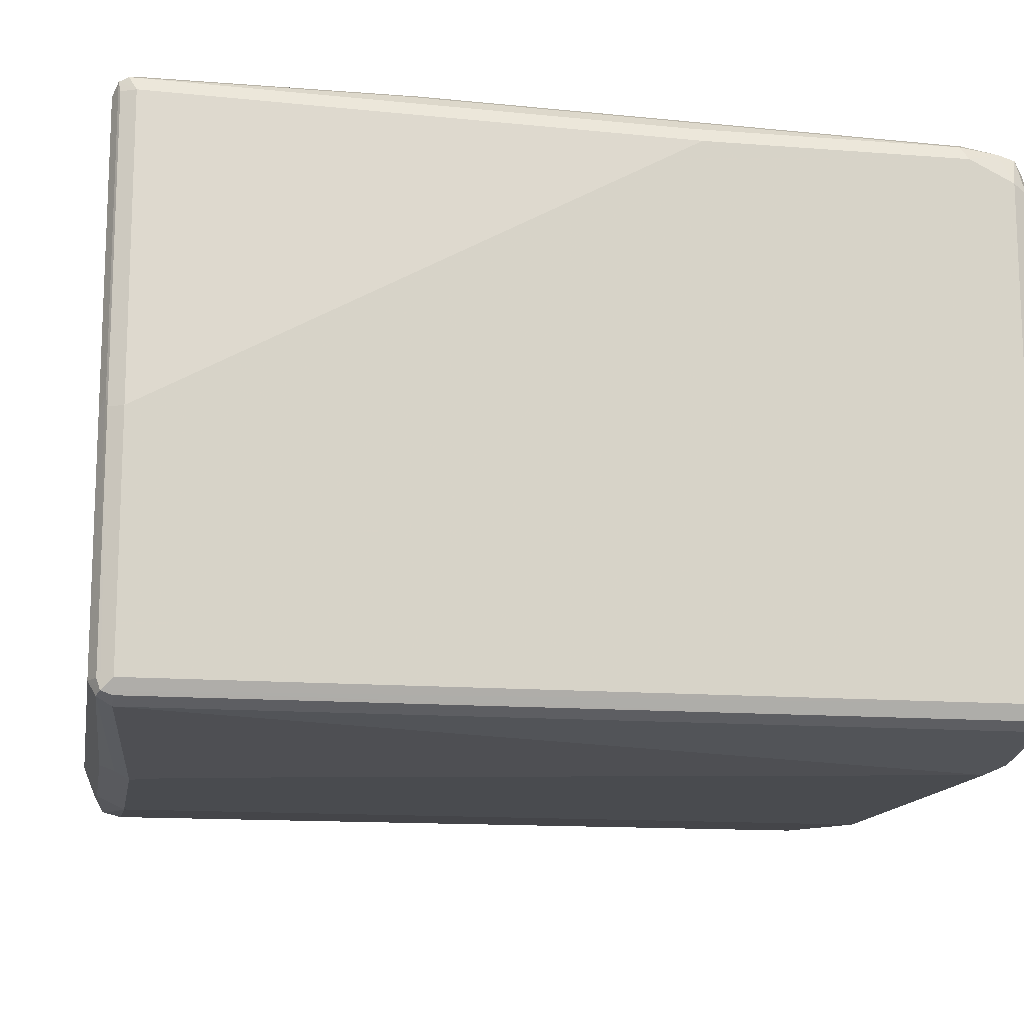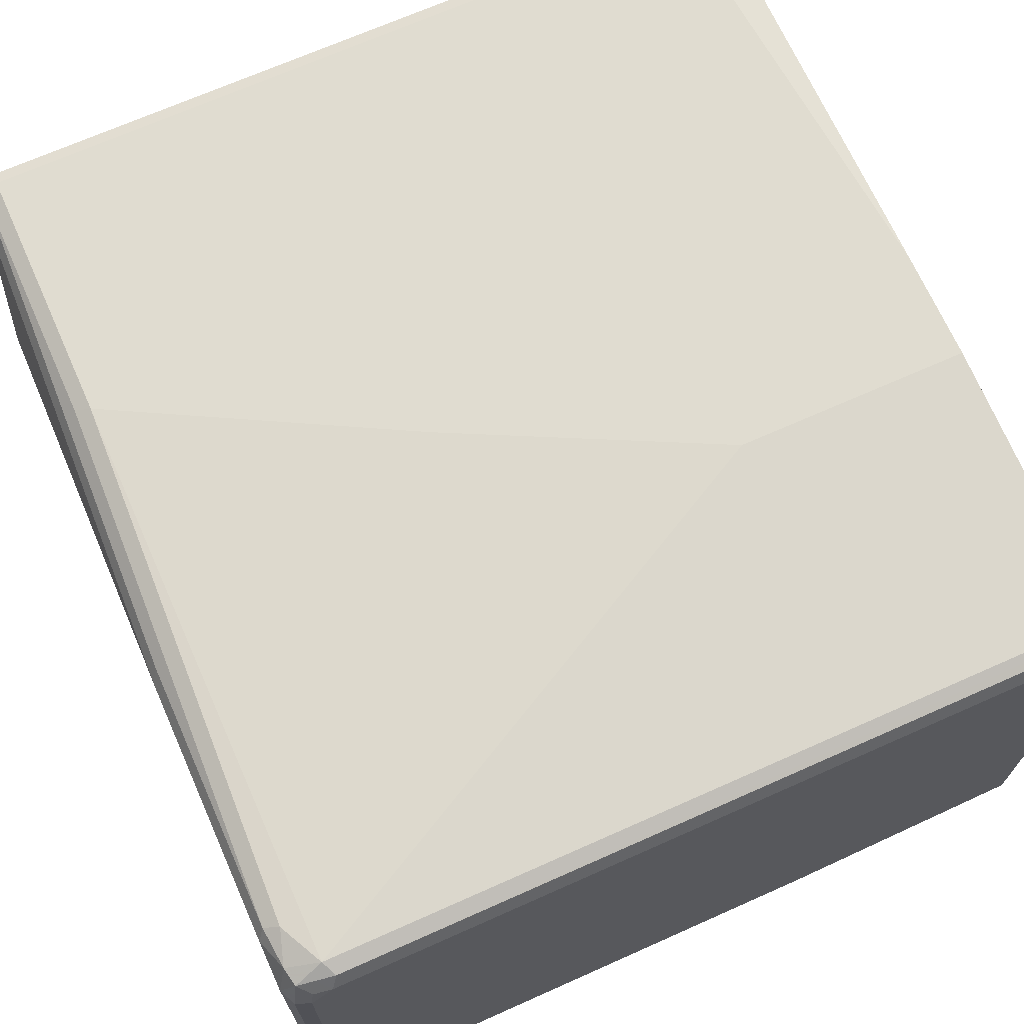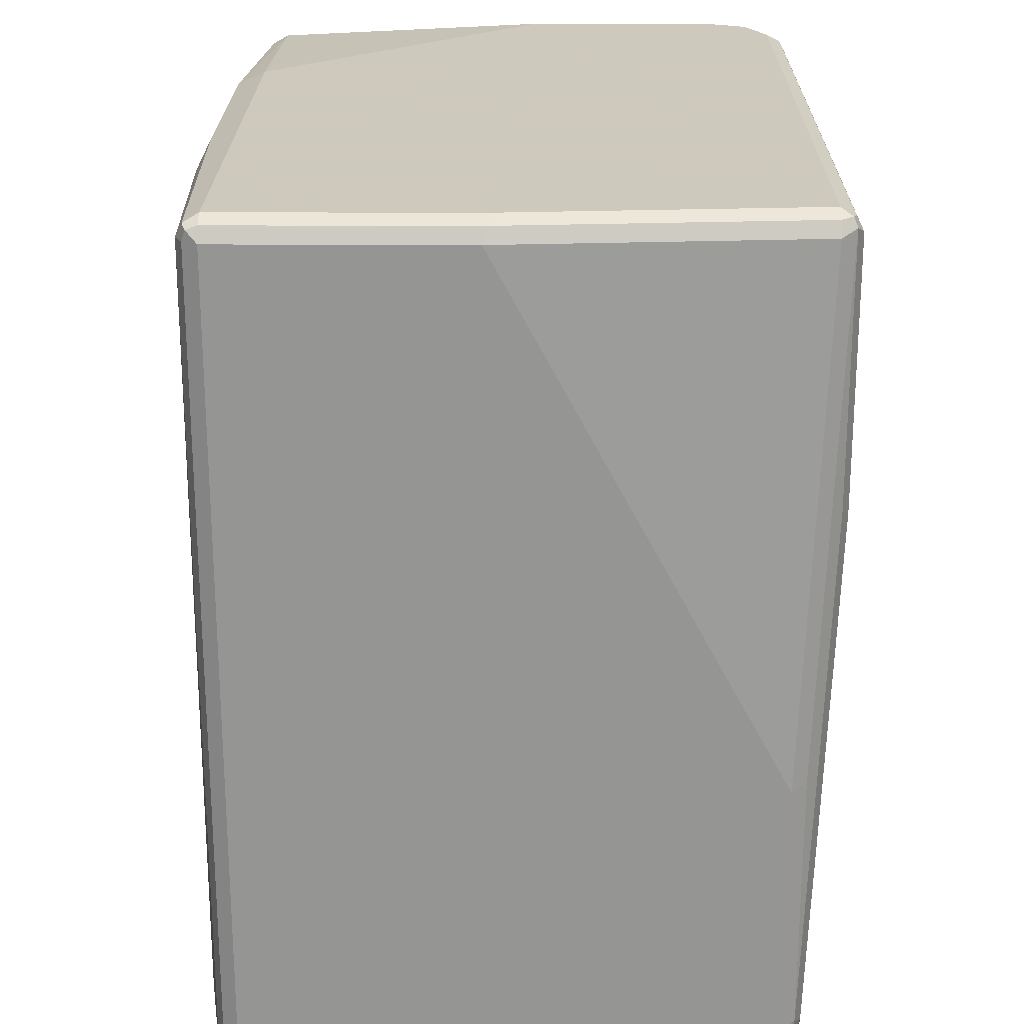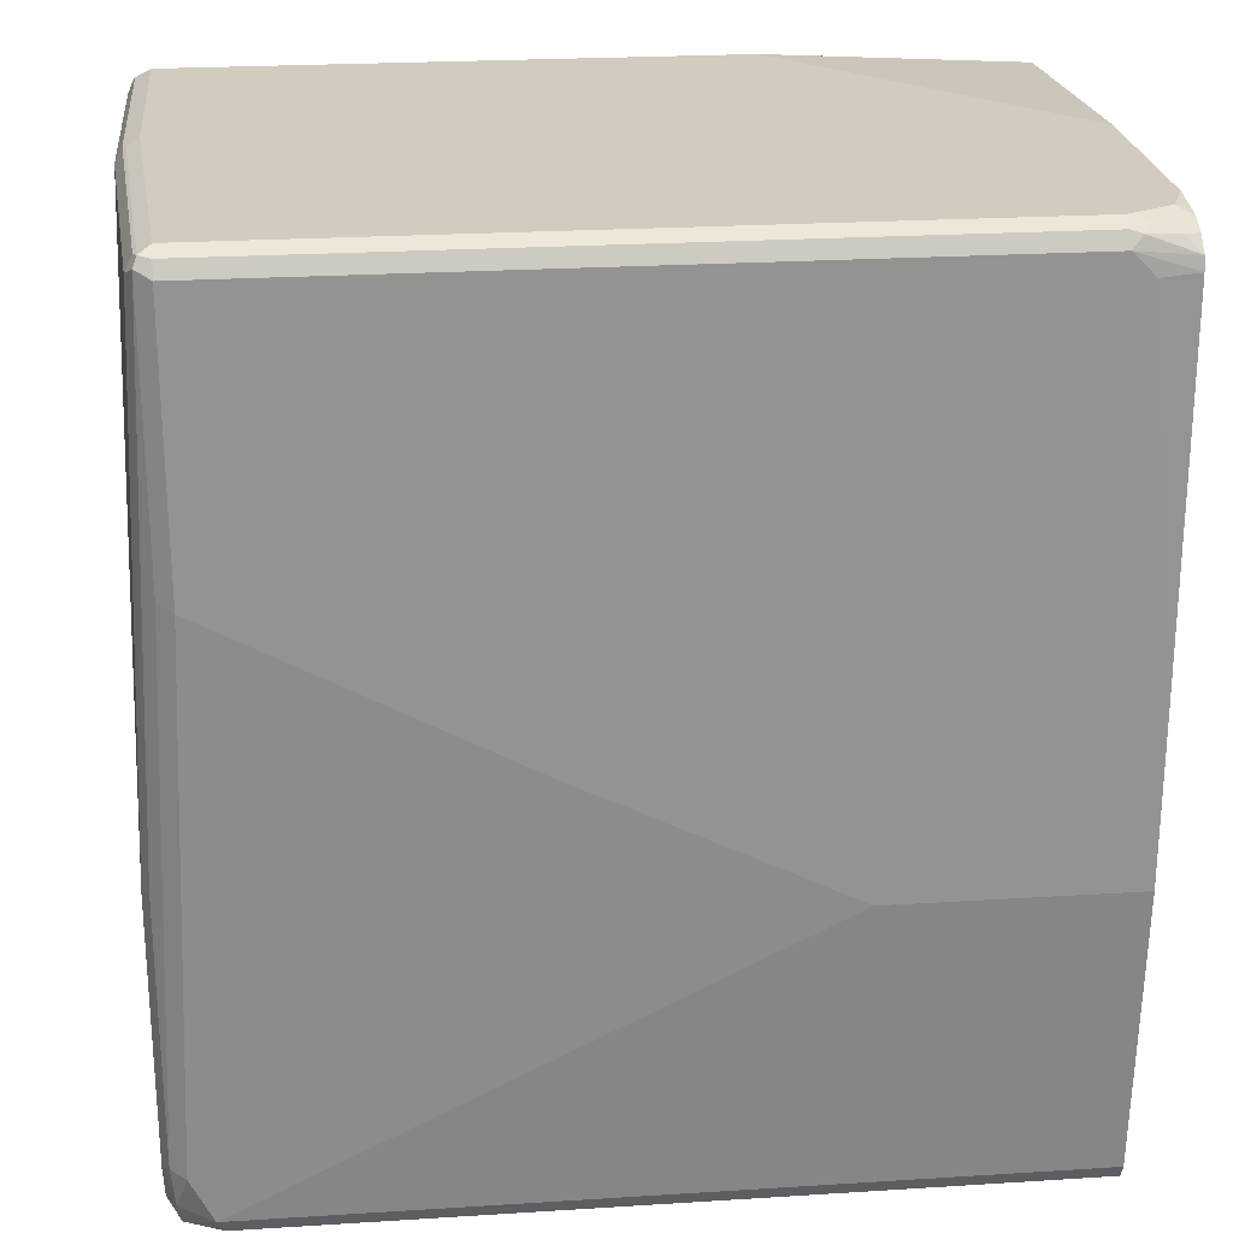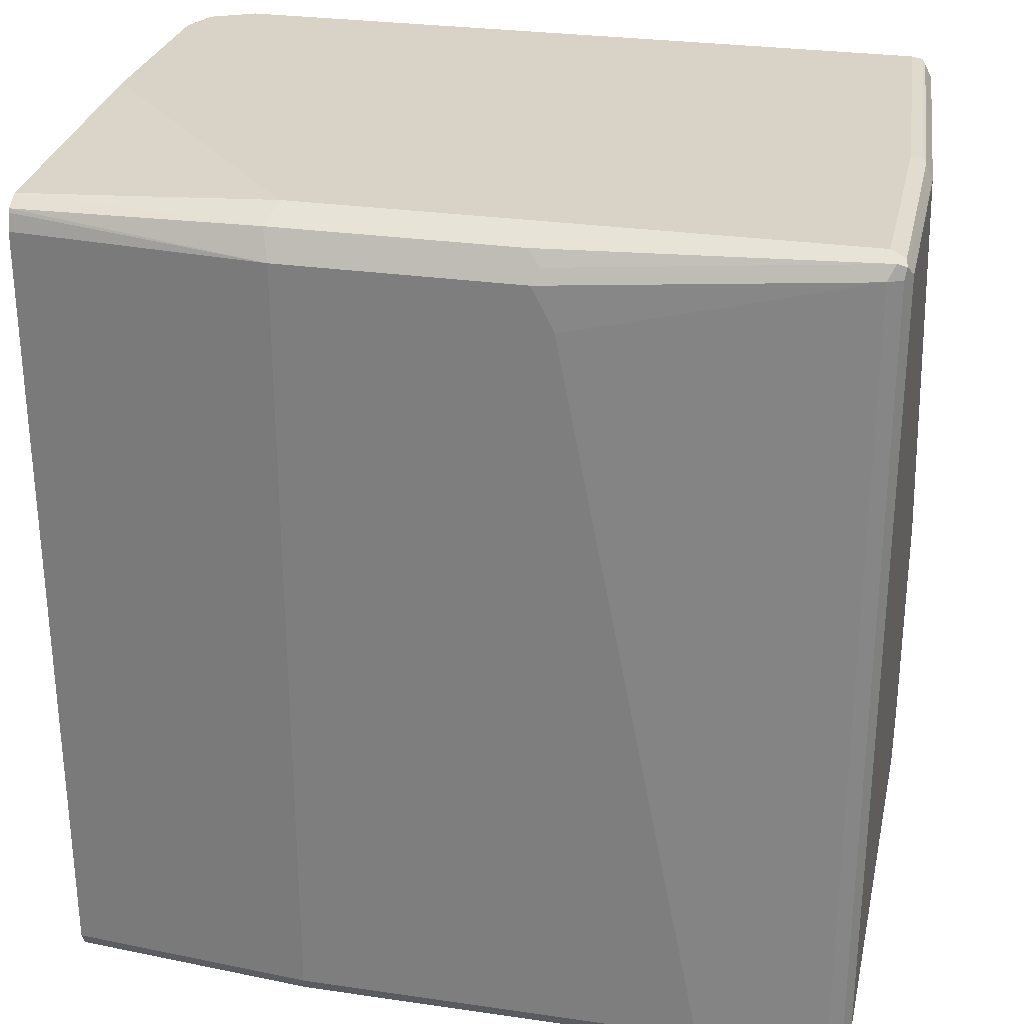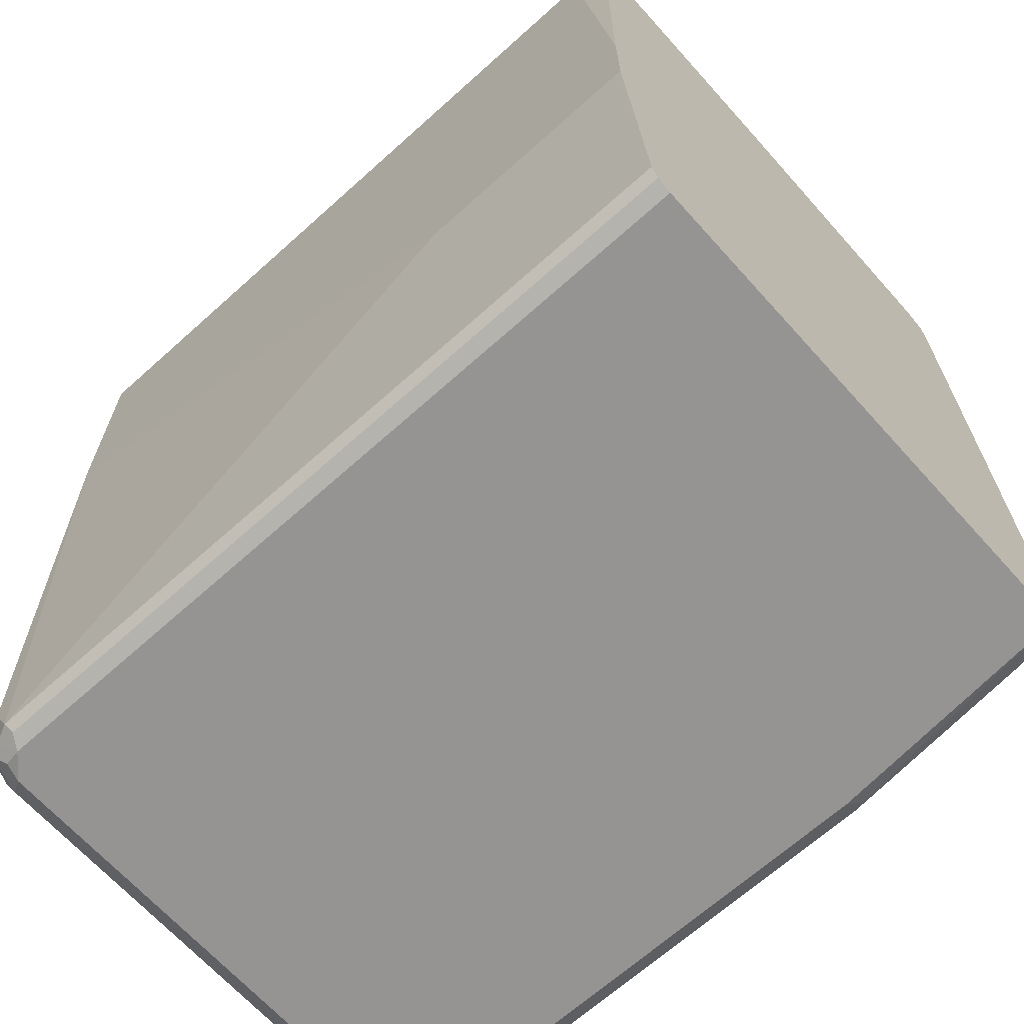
<metadata>
{"format":"obj","ext":"obj","renderer":"f3d","projection":"perspective","resolution":1024,"background":"white","views":[{"elev":-13.9,"azim":-99.9,"up":"+Z"},{"elev":69.5,"azim":-24.0,"up":"+Z"},{"elev":22.6,"azim":-89.5,"up":"+Y"},{"elev":23.8,"azim":-6.0,"up":"+Y"},{"elev":28.1,"azim":-167.6,"up":"+Y"},{"elev":-67.1,"azim":42.0,"up":"+Y"}]}
</metadata>
<code>
v -0.1514 0.255 0.01817
v -0.3643 0.255 -0.2185
v -0.1514 0.255 0.1878
v -0.1514 0.2434 -0.2185
v -0.8195 0.255 -0.2185
v -0.3582 0.2428 -0.2428
v -0.1639 0.255 0.2185
v -0.1514 0.2518 0.2076
v -0.1514 0.2358 -0.232
v -0.8286 0.2504 -0.009085
v -0.8195 0.255 -0.01817
v -0.5585 0.2428 -0.2428
v -0.8256 0.2488 -0.2307
v -0.8332 0.2458 -0.2276
v -0.8316 0.2488 -0.2185
v -0.3643 0.2185 -0.255
v -0.2004 0.255 0.2367
v -0.1821 0.2504 0.239
v -0.1518 0.2488 0.2246
v -0.1514 0.2489 0.2234
v -0.1514 0.2327 -0.2332
v -0.8104 0.2504 0.2458
v -0.8316 0.2488 -0.01817
v -0.8013 0.255 0.2367
v -0.5706 0.2306 -0.2489
v -0.5645 0.2185 -0.255
v -0.8195 0.2367 -0.2367
v -0.8377 0.2367 -0.2185
v -0.8377 0.2367 -0.01817
v -0.8316 0.2367 -0.2307
v -0.8316 -0.4553 -0.2307
v -0.8377 -0.4553 -0.2185
v -0.1514 0.2185 -0.2367
v -0.3643 -0.4553 -0.255
v -0.5737 0.2504 0.2458
v -0.2004 0.2488 0.2489
v -0.1913 0.2458 0.2504
v -0.1639 0.2428 0.2428
v -0.1548 0.2458 0.2322
v -0.1514 0.2485 0.2251
v -0.8134 0.2488 0.2367
v -0.8195 0.2367 0.2367
v -0.8134 0.2428 0.2489
v -0.8013 0.2367 0.255
v -0.8013 0.2488 0.2489
v -0.5827 0.1821 -0.255
v -0.7102 -0.4553 -0.255
v -0.8195 -0.4553 -0.2367
v -0.8377 -0.2003 0.2185
v -0.8286 -0.4644 -0.2322
v -0.8316 -0.4674 -0.2246
v -0.8377 -0.4553 0.2003
v -0.1514 -0.4553 -0.2367
v -0.3643 -0.4674 -0.2489
v -0.2004 0.2367 0.255
v -0.1514 0.2306 0.2489
v -0.1514 0.2418 0.2371
v -0.1514 0.2441 0.233
v -0.8316 -0.1942 0.2307
v -0.8134 0.02422 0.2489
v -0.8013 0.01815 0.255
v -0.7284 -0.4674 -0.2489
v -0.7375 -0.4644 -0.2504
v -0.8377 -0.4188 0.2185
v -0.8195 -0.4674 -0.2307
v -0.8195 -0.4735 -0.2185
v -0.8316 -0.4674 0.1942
v -0.8286 -0.4644 0.2094
v -0.8256 -0.4613 0.2246
v -0.8286 -0.4461 0.2276
v -0.1514 -0.4674 -0.2307
v -0.3551 -0.4689 -0.2458
v -0.1821 0.2185 0.255
v -0.1514 0.2202 0.2512
v -0.8316 -0.4128 0.2307
v -0.8195 -0.4188 0.2367
v -0.8013 -0.4553 0.2367
v -0.5645 -0.1093 0.255
v -0.6465 -0.4689 -0.2458
v -0.7284 -0.4735 -0.2367
v -0.8195 -0.4735 0.2003
v -0.8164 -0.4704 0.2155
v -0.8104 -0.4644 0.2276
v -0.1514 -0.4735 -0.2185
v -0.3643 -0.4735 -0.2367
v -0.1514 -0.1275 0.255
v -0.7952 -0.4674 0.2307
v -0.1514 -0.461 0.2339
v -0.1514 -0.4553 0.2367
v -0.3461 -0.2185 0.255
v -0.8013 -0.4735 0.2185
v -0.1514 -0.4735 0.2185
v -0.1514 -0.2185 0.255
v -0.1514 -0.4674 0.2307
f 44 93 86
f 43 60 61
f 44 61 78
f 43 75 60
f 44 78 90
f 44 90 93
f 43 61 44
f 44 86 73
f 49 64 75
f 47 62 63
f 47 63 48
f 48 63 50
f 49 75 59
f 50 63 62
f 50 66 51
f 43 59 75
f 50 65 66
f 50 62 65
f 44 73 55
f 43 49 59
f 32 67 52
f 39 58 40
f 28 49 29
f 29 42 41
f 51 66 81
f 29 49 42
f 31 48 50
f 31 50 32
f 32 50 51
f 32 51 67
f 34 53 71
f 42 49 43
f 34 71 54
f 34 62 47
f 36 45 44
f 36 44 55
f 36 55 37
f 37 55 56
f 37 56 38
f 38 56 57
f 38 57 39
f 39 57 58
f 34 54 62
f 51 81 67
f 71 84 72
f 52 68 69
f 69 91 83
f 69 83 77
f 69 77 70
f 70 77 76
f 70 76 75
f 72 84 85
f 72 85 80
f 72 80 79
f 73 86 74
f 77 83 87
f 77 87 88
f 77 88 89
f 77 89 93
f 77 93 90
f 77 90 78
f 81 91 82
f 83 91 87
f 28 64 49
f 87 94 88
f 69 82 91
f 68 82 69
f 68 81 82
f 67 81 68
f 52 69 70
f 52 70 64
f 54 71 72
f 54 72 79
f 54 79 62
f 55 73 74
f 55 74 56
f 60 75 76
f 60 76 61
f 52 67 68
f 61 76 77
f 62 79 80
f 62 80 66
f 62 66 65
f 64 70 75
f 66 80 85
f 66 85 84
f 66 84 92
f 66 92 91
f 66 91 81
f 61 77 78
f 28 52 64
f 1 9 4
f 27 31 30
f 1 53 33
f 1 33 21
f 1 21 9
f 1 4 2
f 2 4 6
f 2 6 12
f 2 12 5
f 3 7 8
f 4 9 6
f 5 10 11
f 5 12 13
f 5 13 14
f 5 14 15
f 5 15 10
f 6 9 16
f 6 16 26
f 6 26 25
f 6 25 12
f 7 17 18
f 1 71 53
f 7 18 19
f 1 84 71
f 1 94 92
f 87 91 92
f 1 2 5
f 1 5 11
f 1 11 24
f 1 24 17
f 1 17 7
f 1 7 3
f 1 3 8
f 1 8 20
f 1 20 40
f 1 40 58
f 1 58 57
f 1 57 56
f 1 56 74
f 1 74 86
f 1 86 93
f 1 93 89
f 1 89 88
f 1 88 94
f 1 92 84
f 7 19 8
f 8 19 20
f 9 21 16
f 17 35 36
f 17 36 18
f 18 36 37
f 18 37 38
f 18 38 39
f 18 39 40
f 18 40 19
f 19 40 20
f 22 41 42
f 22 42 43
f 22 43 44
f 22 44 45
f 22 45 36
f 22 36 35
f 23 29 41
f 26 46 27
f 27 46 47
f 27 47 48
f 27 48 31
f 17 22 35
f 17 24 22
f 16 46 26
f 16 47 46
f 10 22 24
f 10 24 11
f 10 15 23
f 10 23 41
f 10 41 22
f 12 25 13
f 13 25 26
f 13 26 27
f 13 27 14
f 28 32 52
f 14 28 29
f 14 23 15
f 14 27 30
f 14 30 31
f 14 31 32
f 14 32 28
f 16 21 33
f 16 33 53
f 16 53 34
f 16 34 47
f 14 29 23
f 87 92 94

</code>
